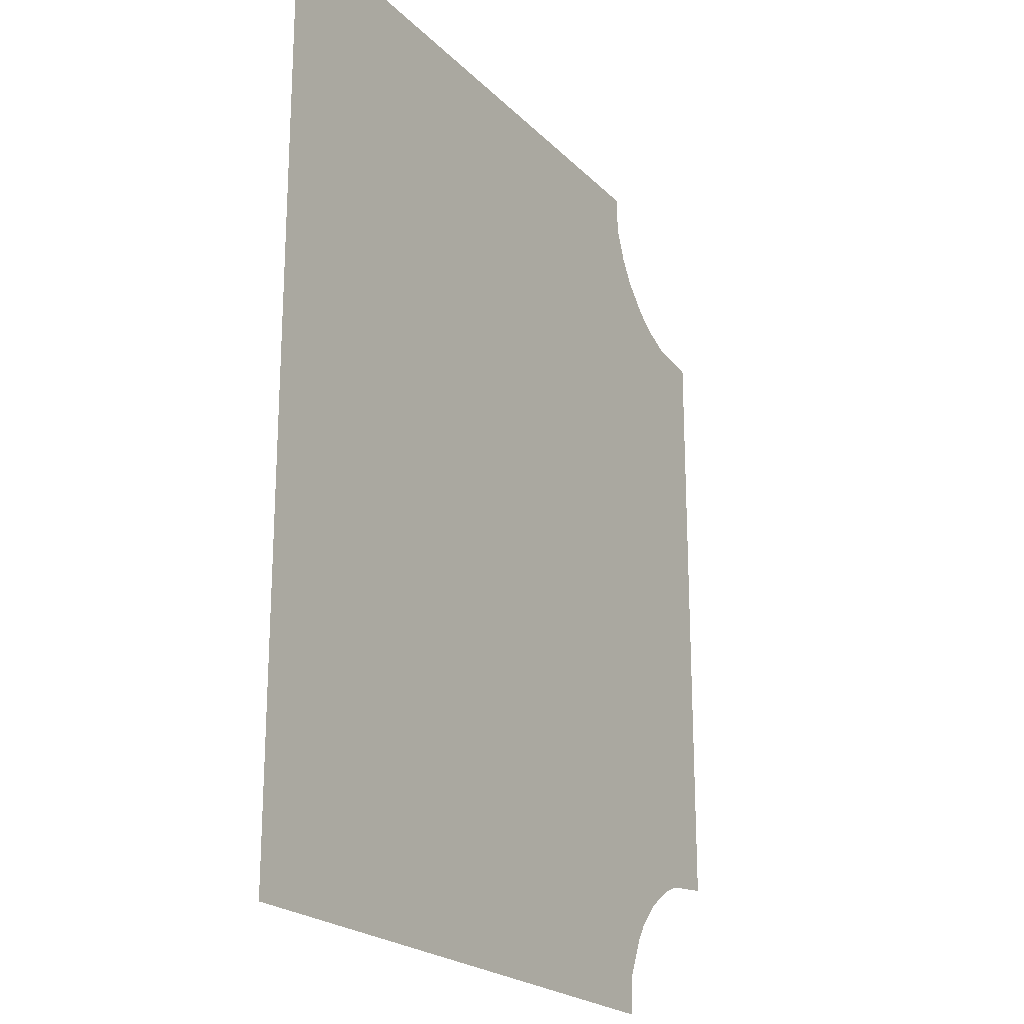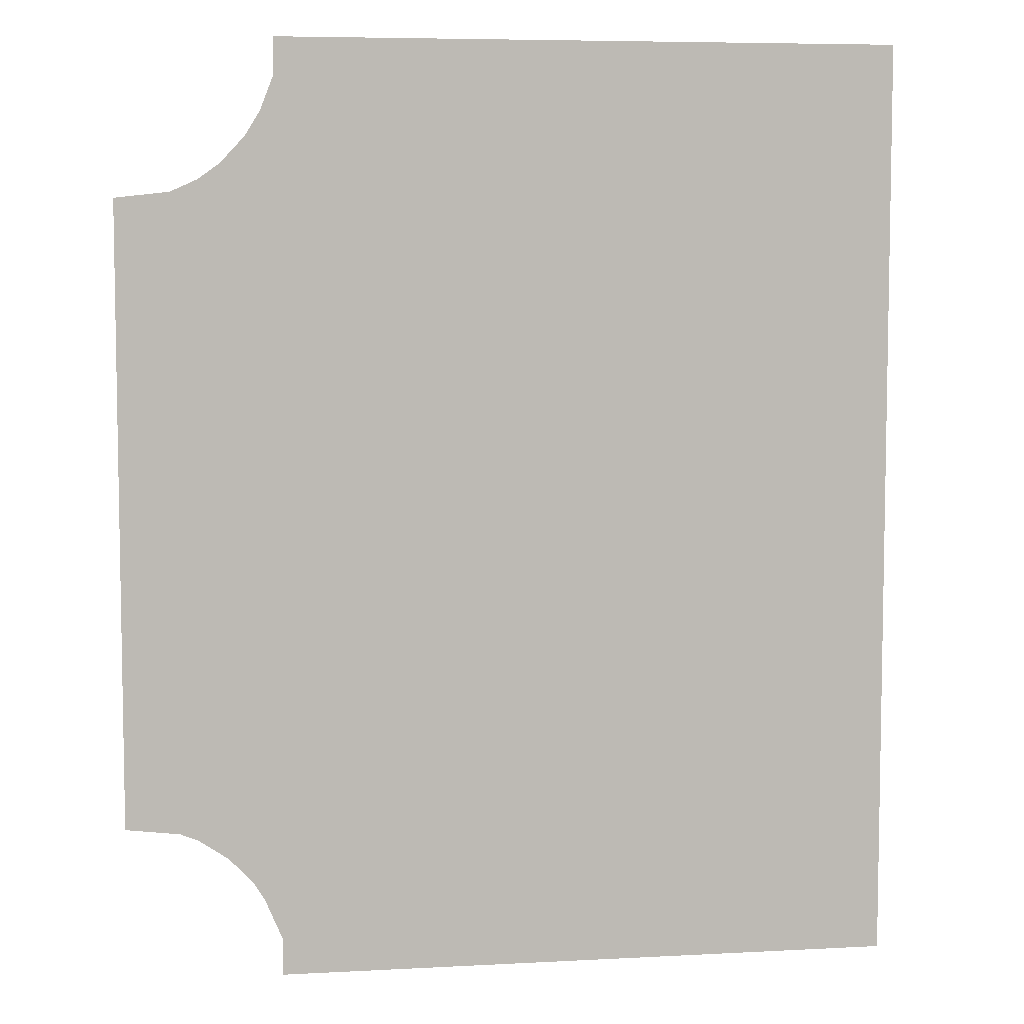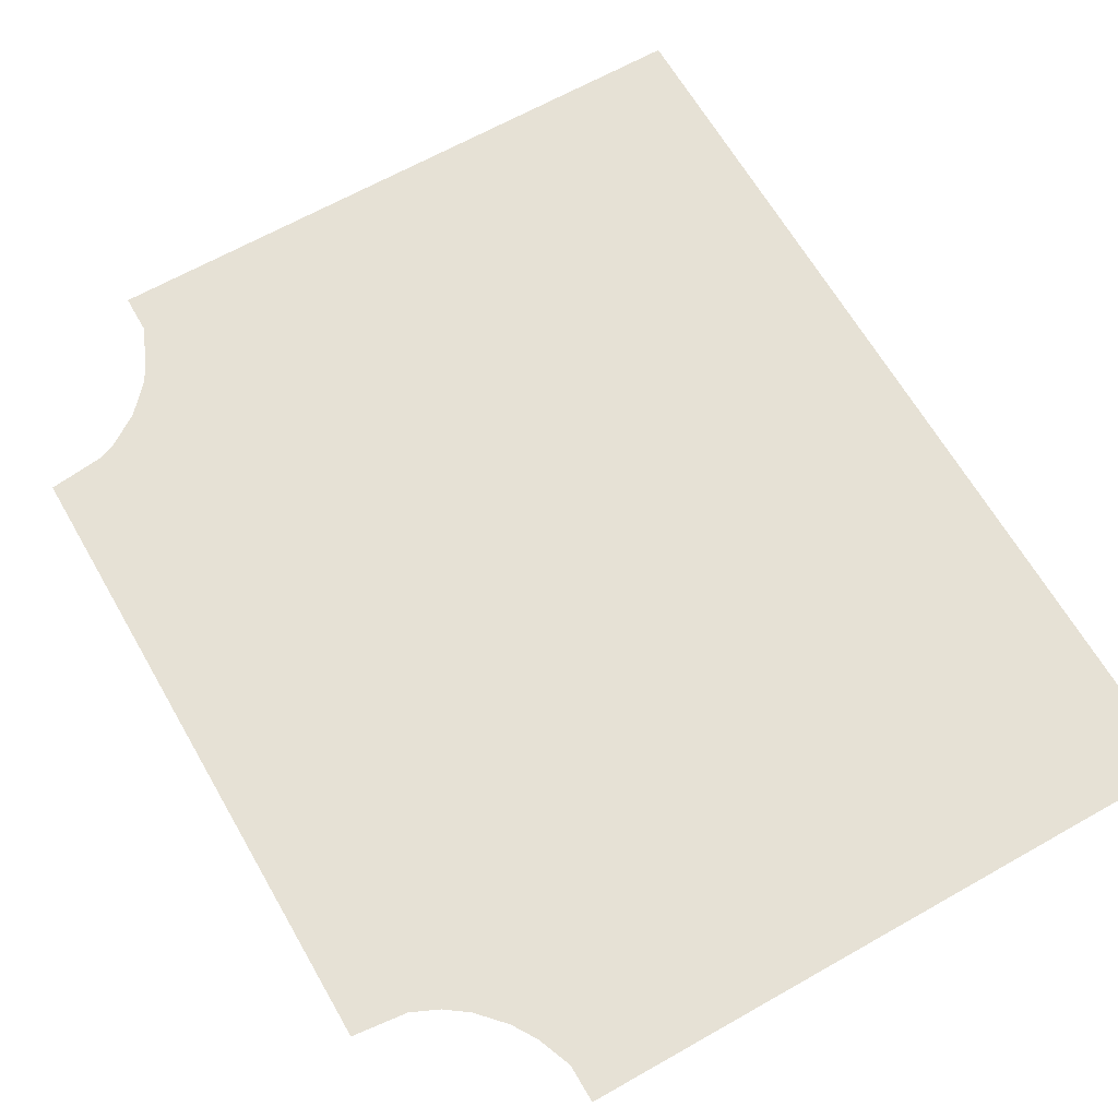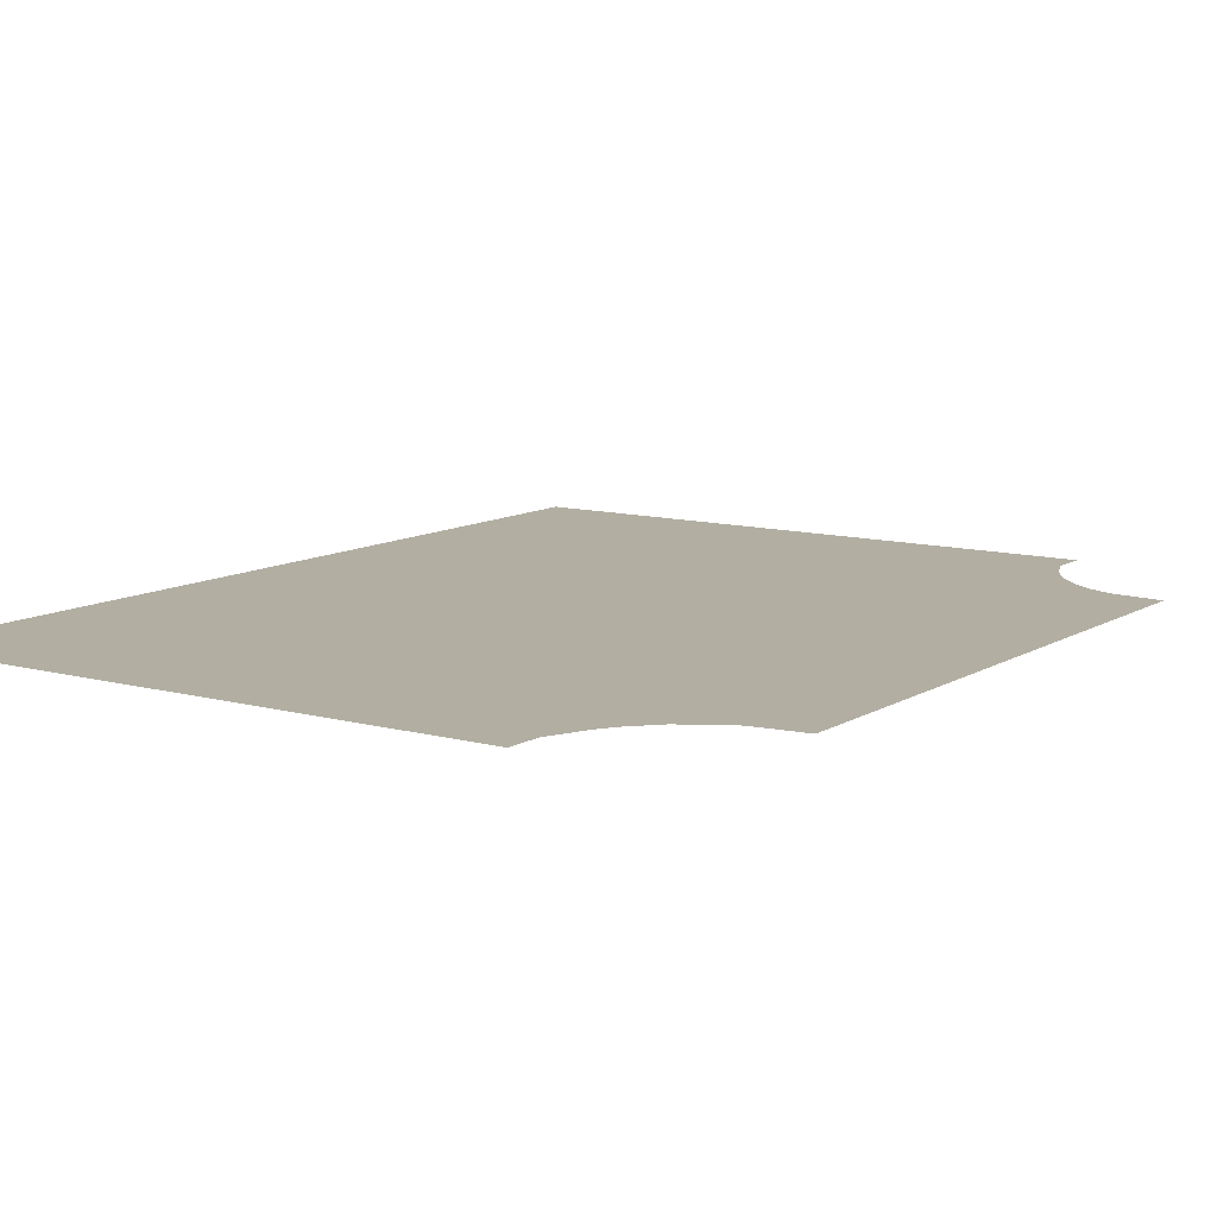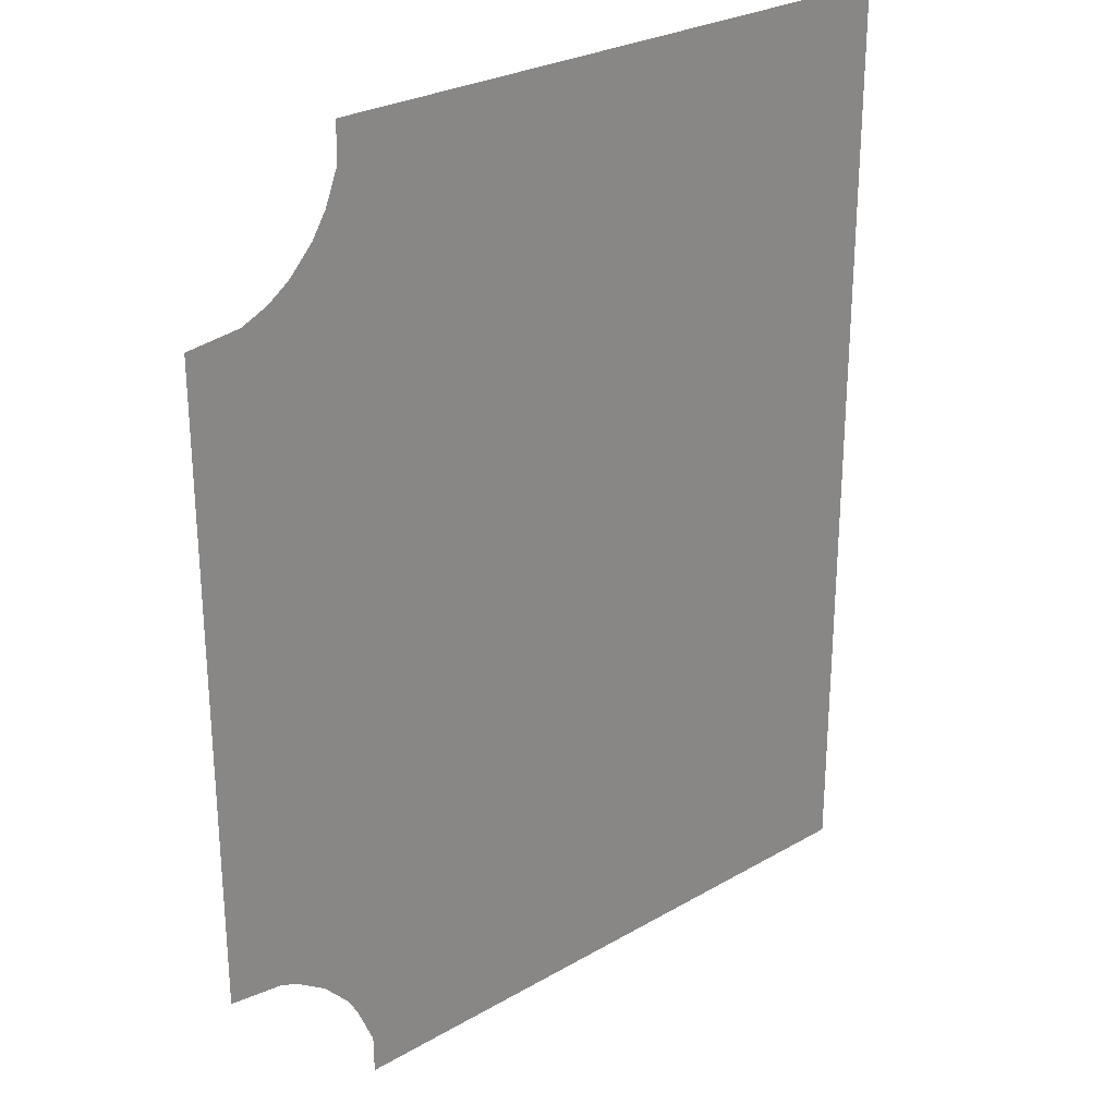
<metadata>
{"format":"obj","ext":"obj","renderer":"f3d","projection":"perspective","resolution":1024,"background":"white","views":[{"elev":-21.7,"azim":121.3,"up":"+Z"},{"elev":6.5,"azim":-9.0,"up":"+Z"},{"elev":64.7,"azim":-29.8,"up":"+Y"},{"elev":10.7,"azim":-145.7,"up":"+Y"},{"elev":27.1,"azim":-41.9,"up":"+Z"}]}
</metadata>
<code>
v  2.485 -0 6.896
v  2.491 -0 7.5
v  12.5 -0 7.5
v  2.275 -0 6.358
v  12.5 -0 0.2617
v  2.038 -0 5.971
v  12.5 -0 -0.2617
v  2.038 -0 -5.971
v  1.645 -0 5.549
v  1.645 -0 -5.549
v  2.485 -0 -6.896
v  12.5 -0 -7.5
v  2.491 -0 -7.5
v  2.204 -0 -6.236
v  0.8642 -0 -5.103
v  0 -0 -5
v  0 -0 5.006
v  0.8642 -0 5.103
v  1.153 -0 -5.218
v  1.294 -0 5.295
g Road2Turns
f 1 2 3
f 4 1 3
f 4 3 5
f 6 4 5
f 5 7 8
f 8 6 5
f 9 6 8
f 8 10 9
f 11 12 13
f 14 12 11
f 7 12 14
f 8 7 14
f 15 16 17
f 17 18 15
f 19 15 18
f 18 20 19
f 19 20 9
f 9 10 19

</code>
